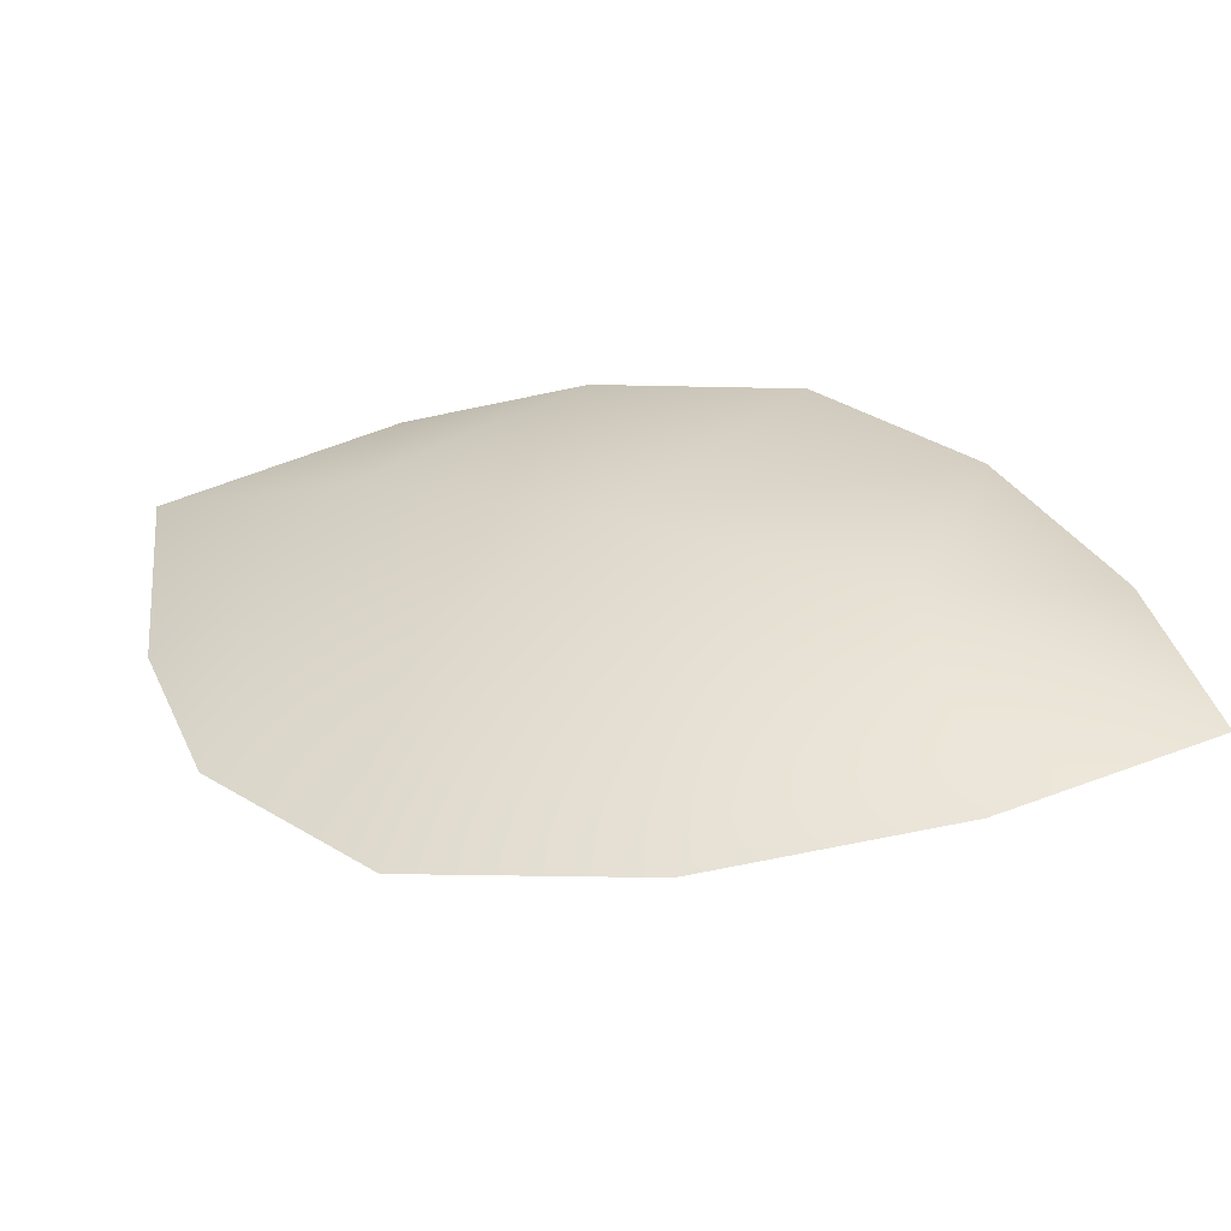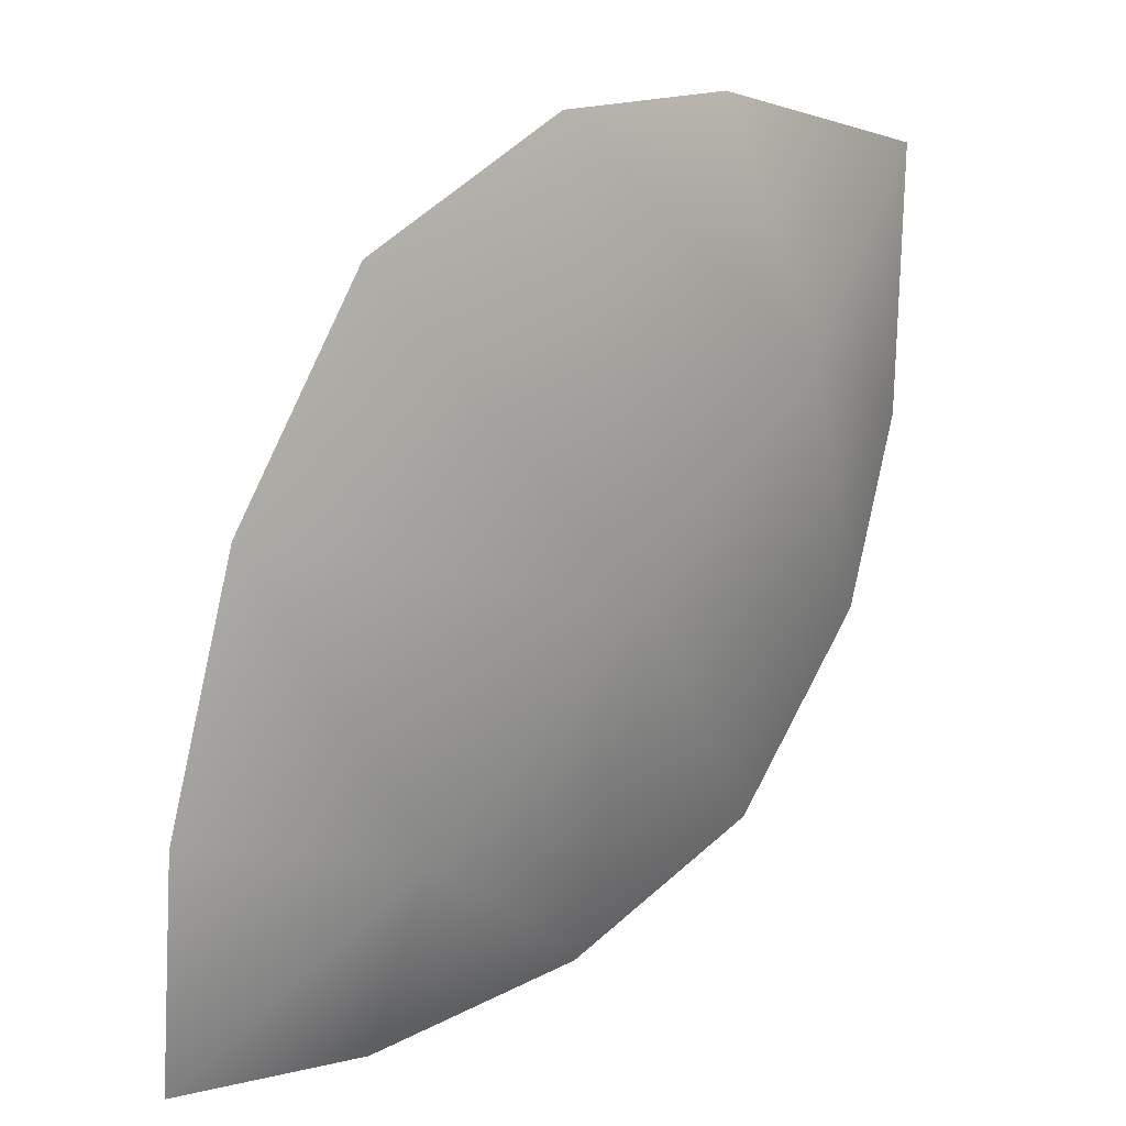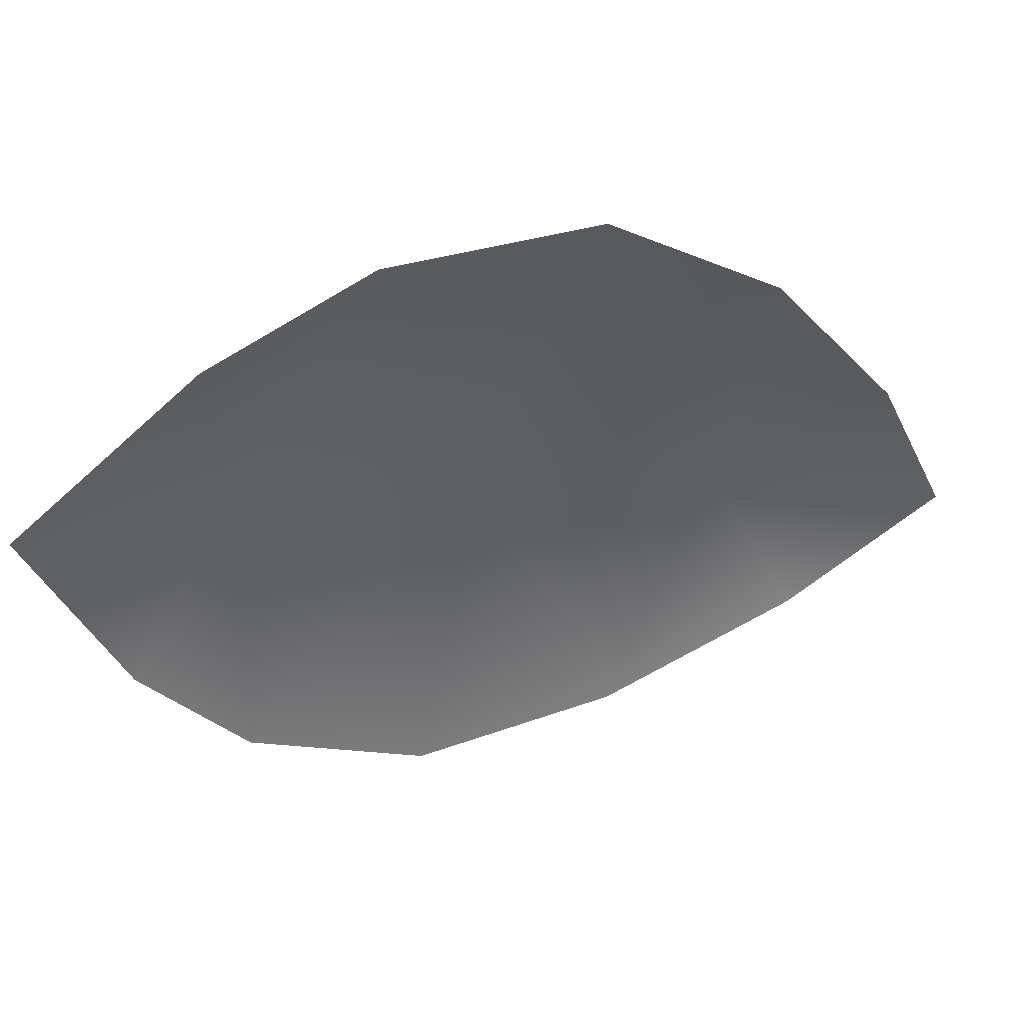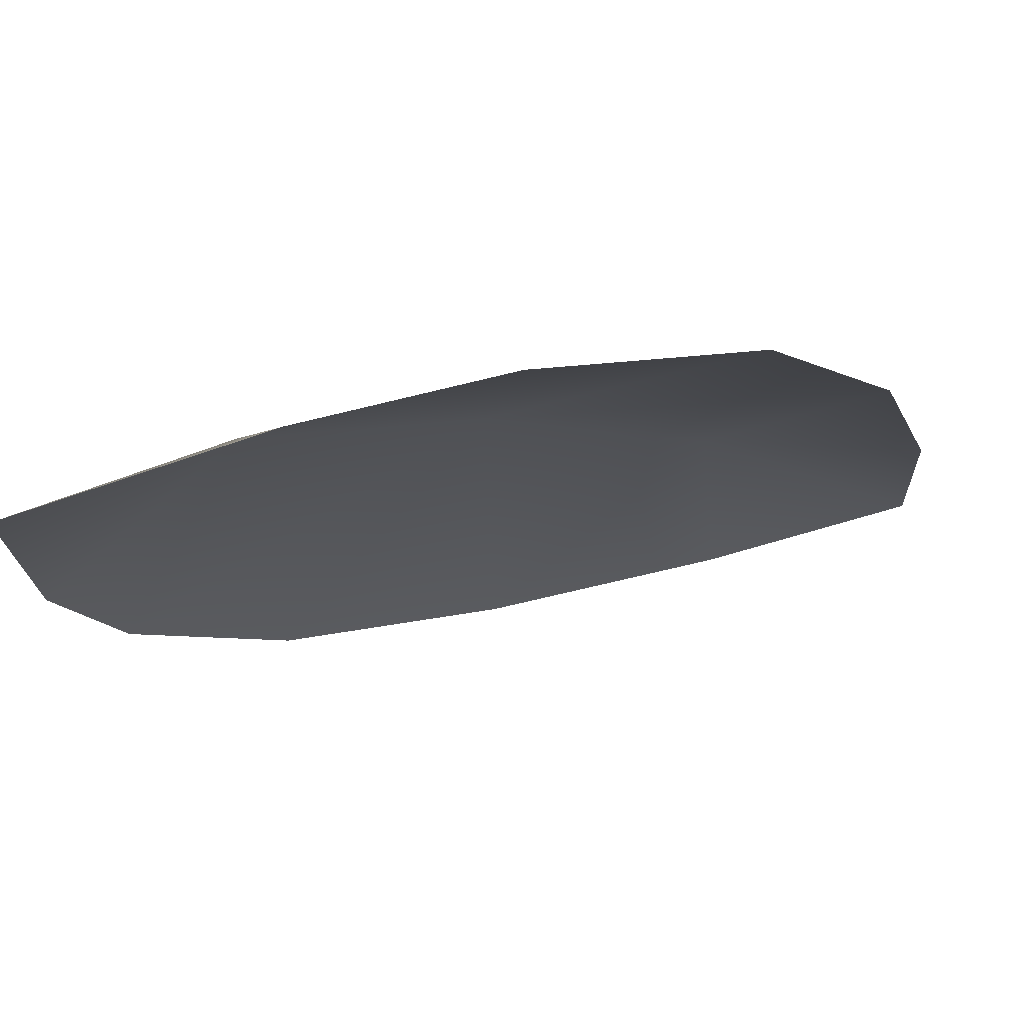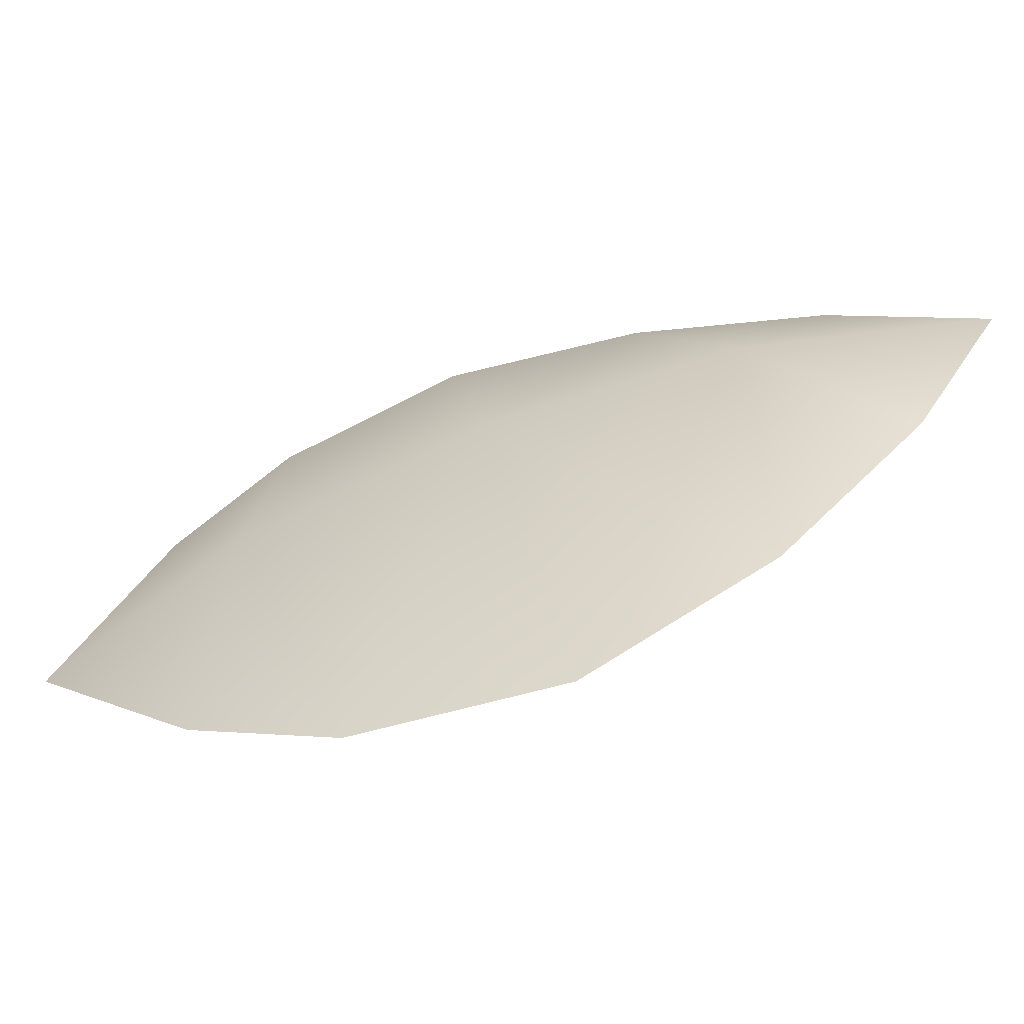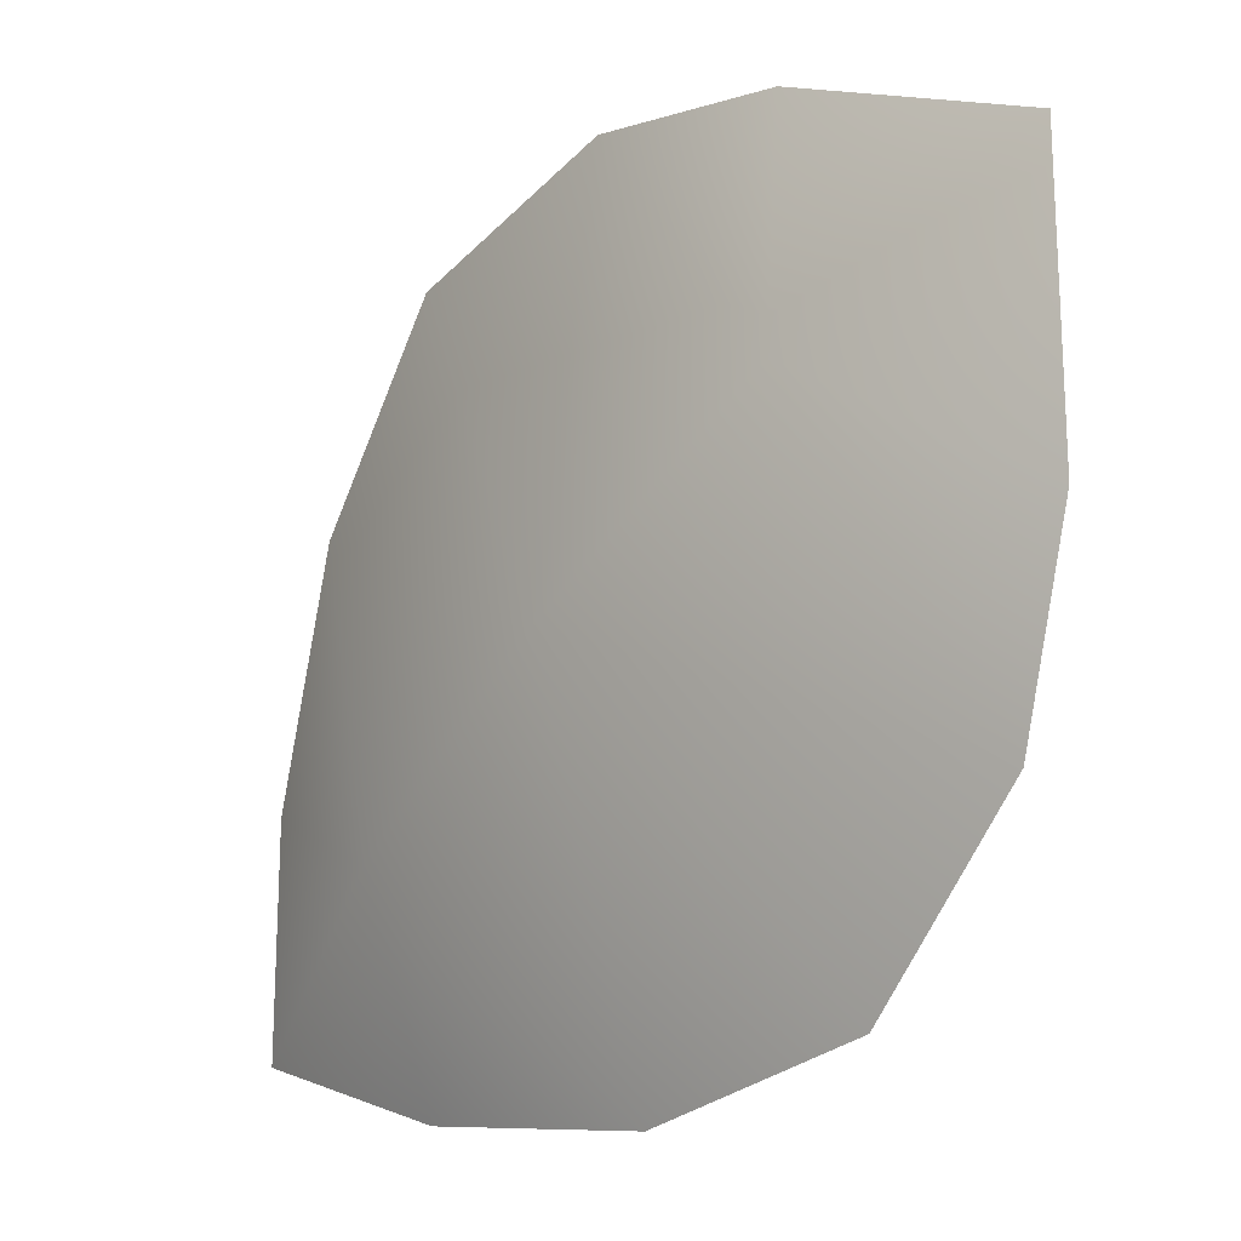
<metadata>
{"format":"obj","ext":"obj","renderer":"f3d","projection":"perspective","resolution":1024,"background":"white","views":[{"elev":54.5,"azim":64.6,"up":"+Y"},{"elev":19.5,"azim":156.9,"up":"+Z"},{"elev":-34.6,"azim":19.5,"up":"+Y"},{"elev":75.7,"azim":7.9,"up":"+Z"},{"elev":38.5,"azim":24.8,"up":"+Y"},{"elev":-8.5,"azim":-113.4,"up":"+Z"}]}
</metadata>
<code>
v  -16.22 14.36 1.186
v  -17.85 12.76 -1.478
v  -19.04 12.35 0.0748
v  -18.01 13.51 2.676
v  -12.29 14.9 -1.701
v  -14.01 14.23 -2.107
v  -14.3 14.86 -0.2949
v  -16.01 13.46 -2.105
v  -19.44 12.24 1.719
v  -19.42 12.3 4.014
v  -15.8 13.71 4.745
v  -14.08 14.36 3.967
v  -12.42 14.9 0.1867
v  -12.99 14.73 2.249
v  -17.38 13.1 4.684
o Object108
g Object108
f 1 2 3 4
f 5 6 7
f 8 2 1 7
f 3 9 4
f 6 8 7
f 9 10 4
f 1 4 11 12
f 5 7 13
f 14 7 1 12
f 11 4 15
f 13 7 14
f 15 4 10

</code>
